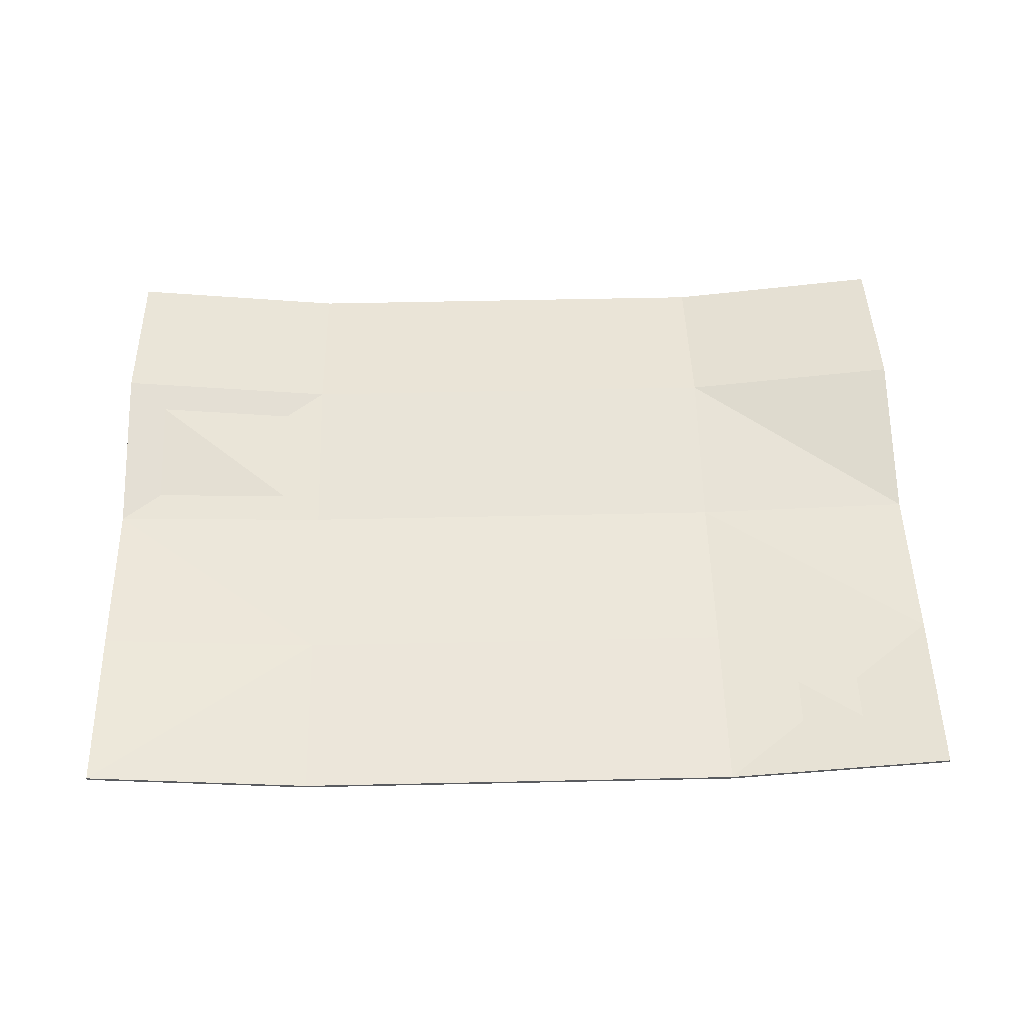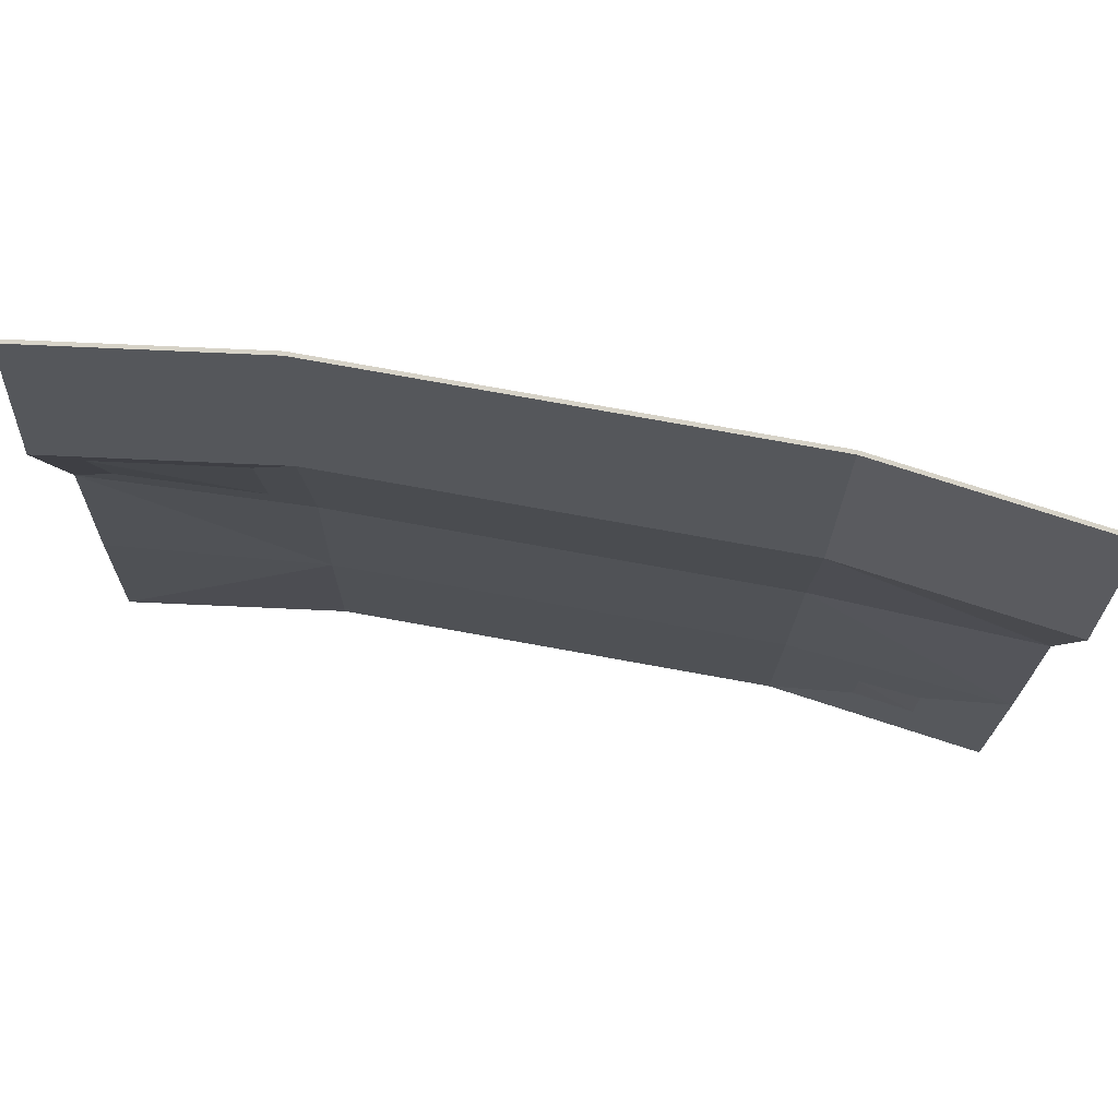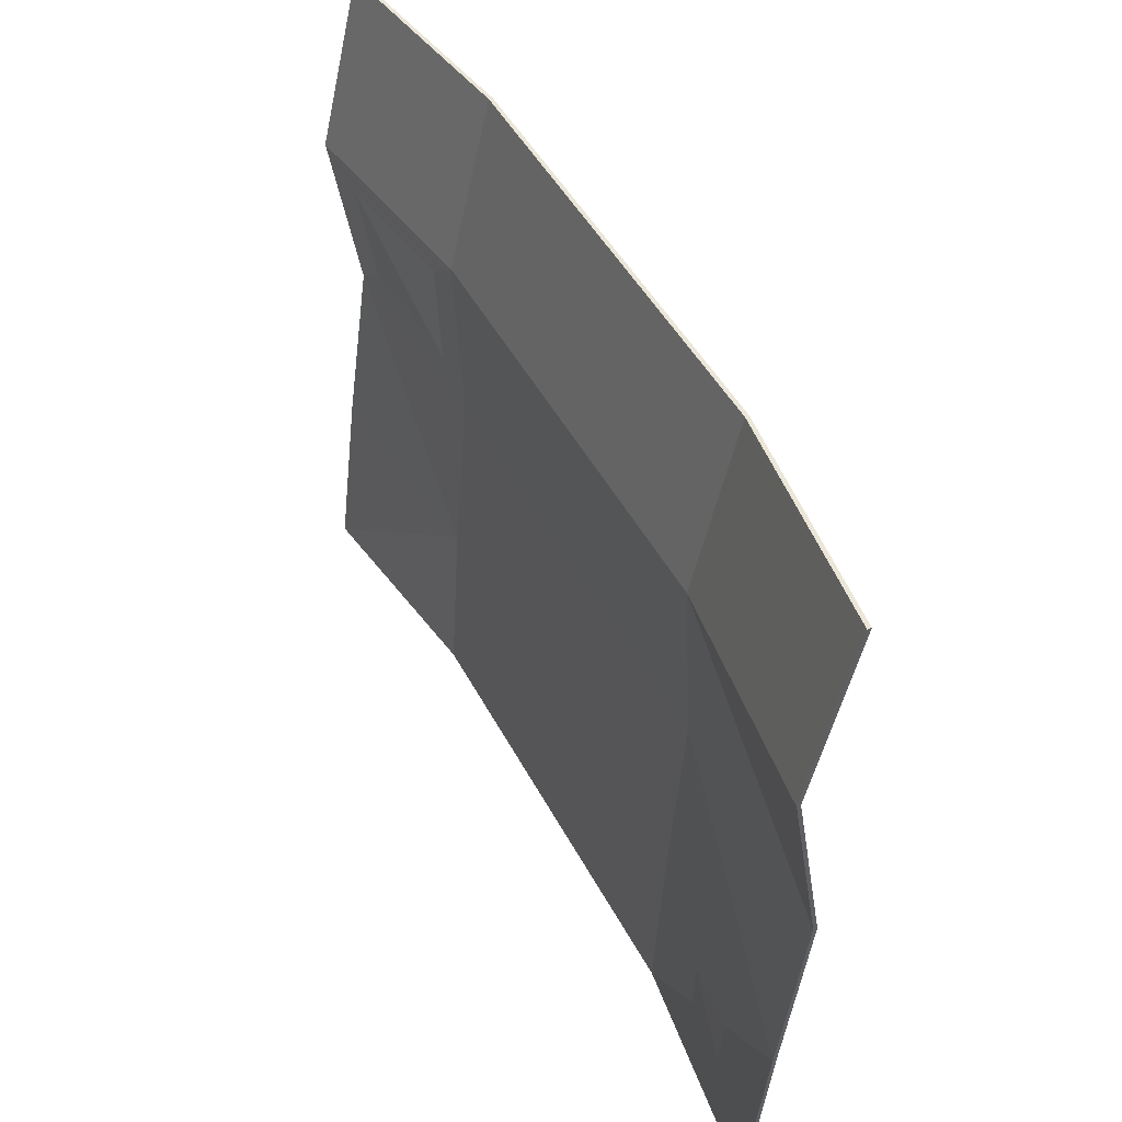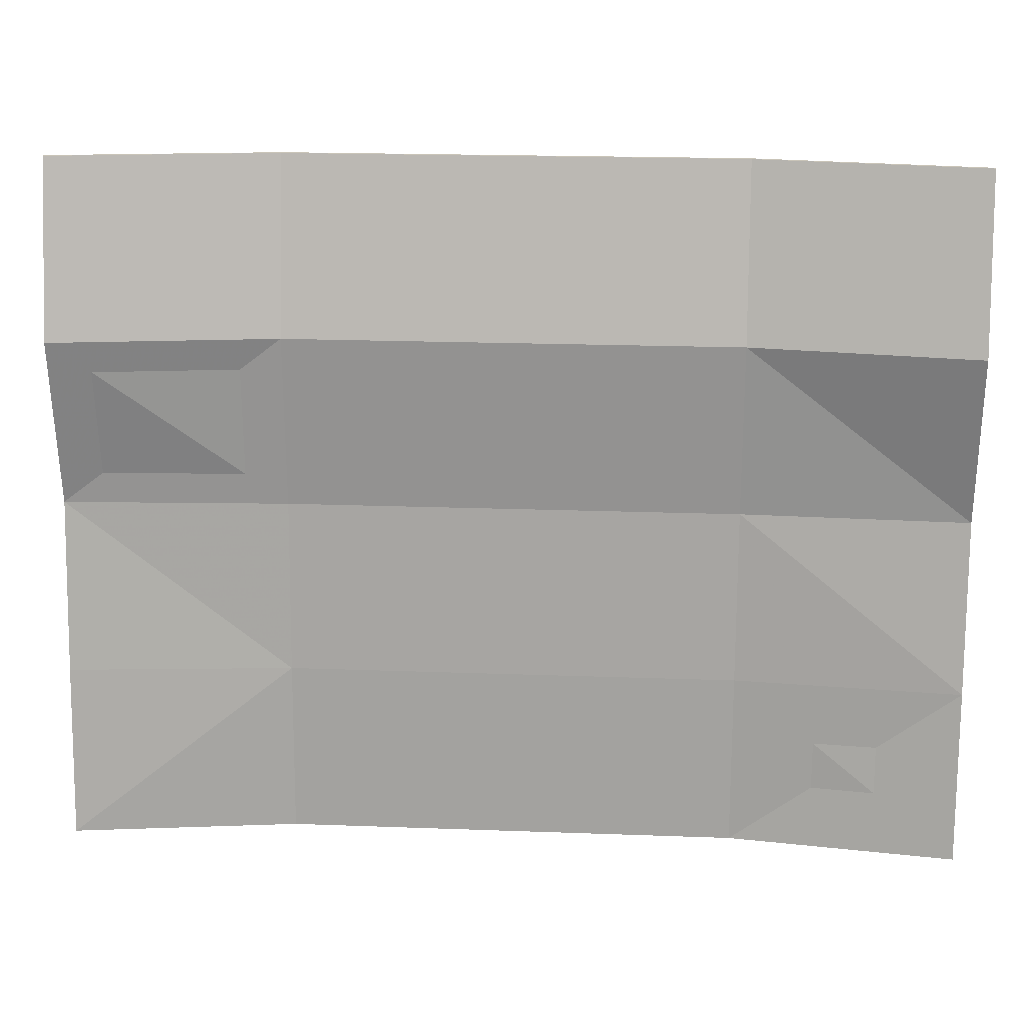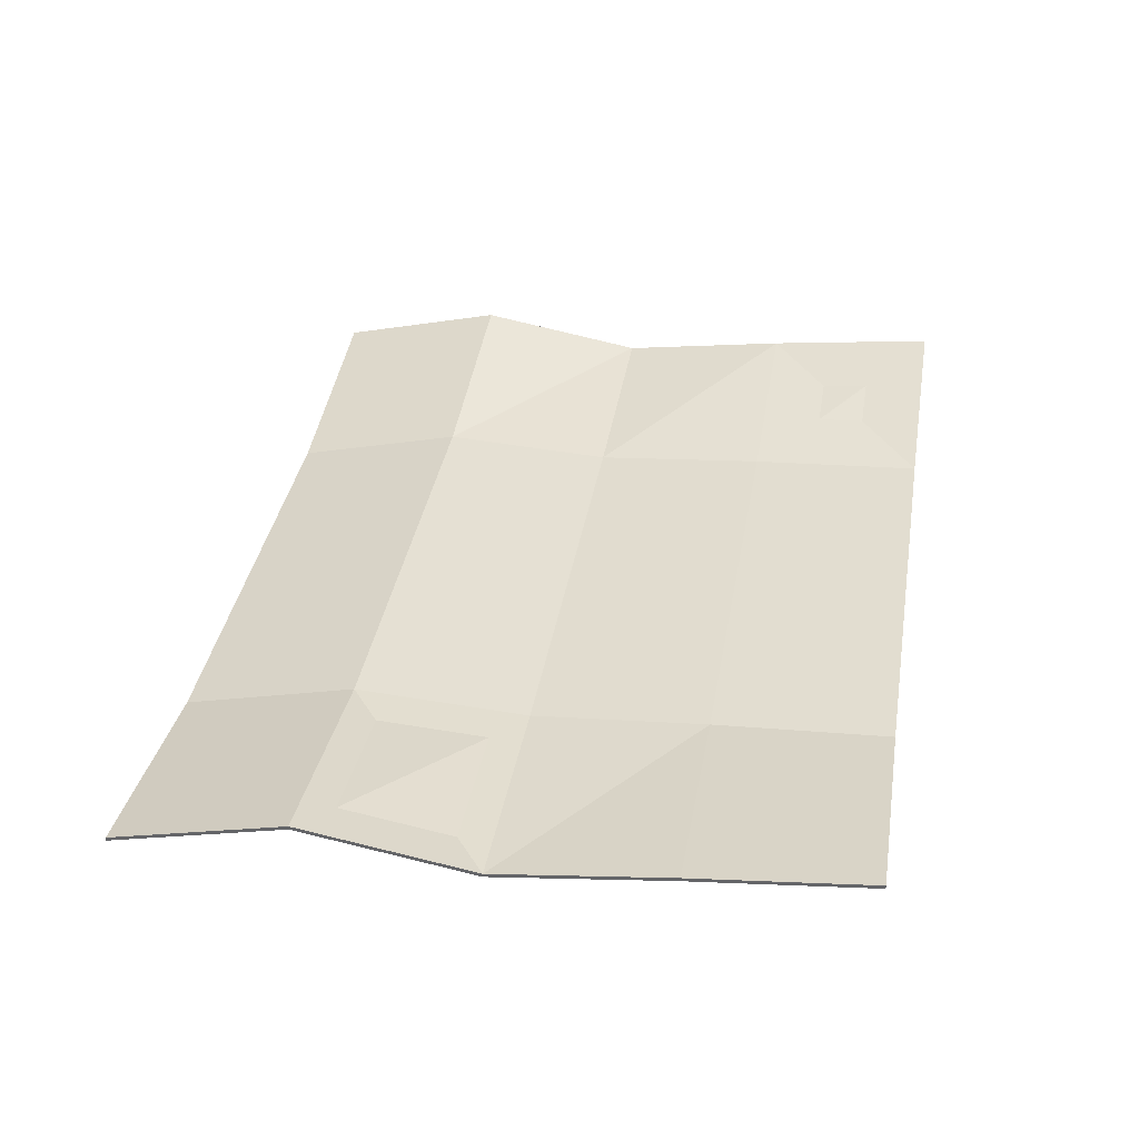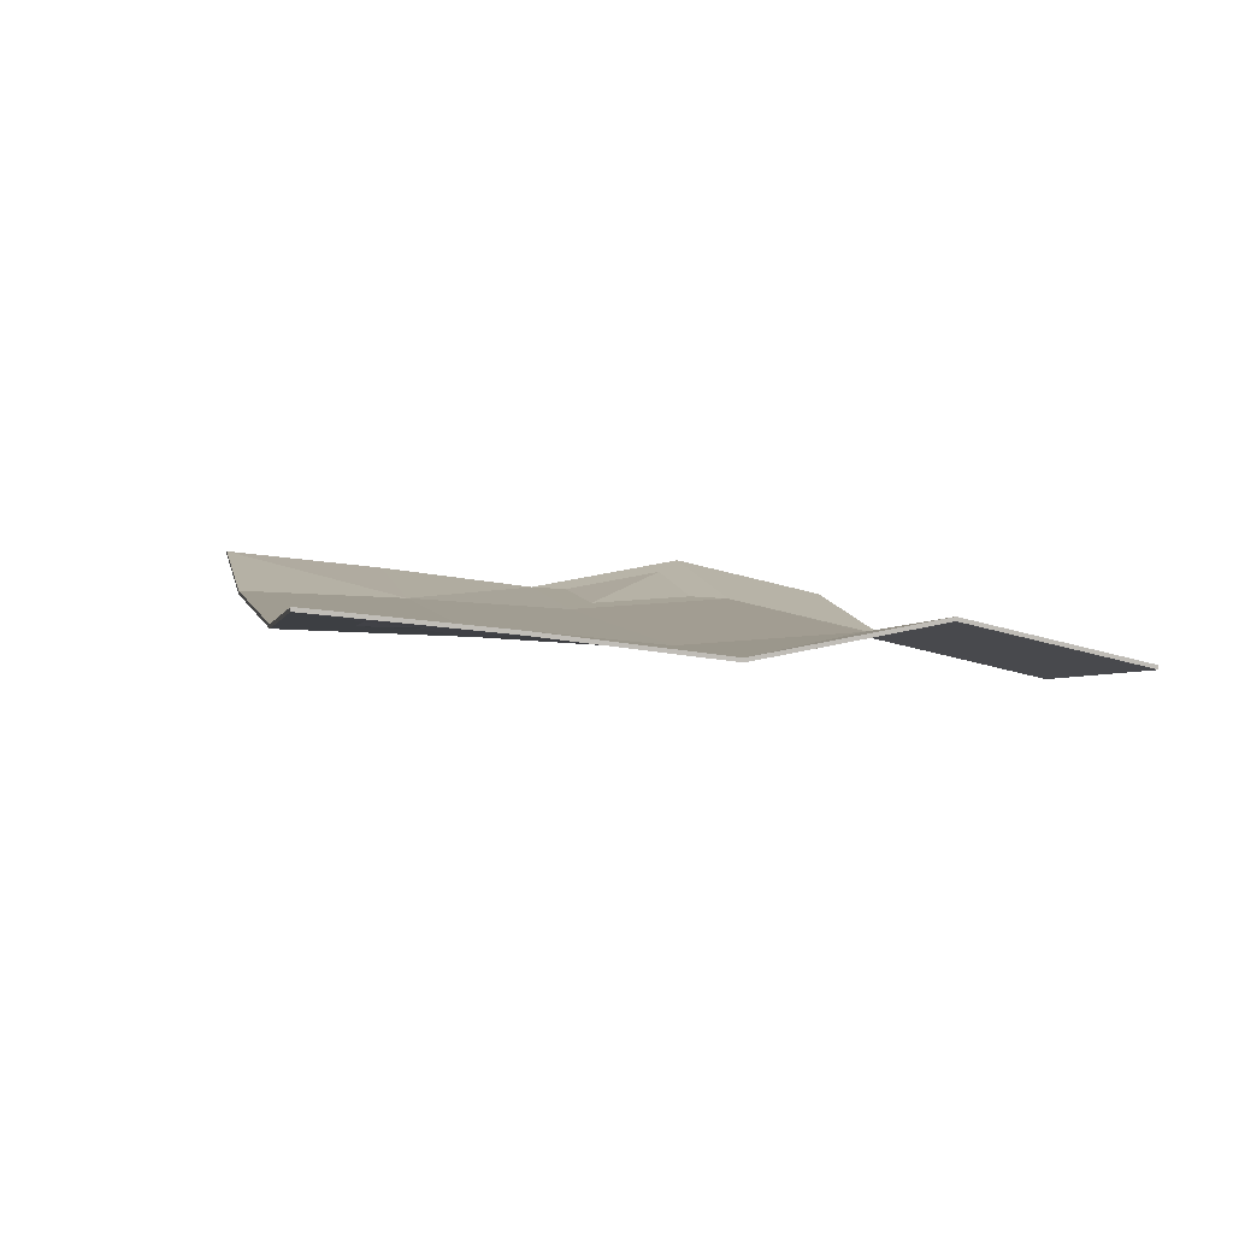
<metadata>
{"format":"obj","ext":"obj","renderer":"f3d","projection":"perspective","resolution":1024,"background":"white","views":[{"elev":57.6,"azim":178.7,"up":"+Y"},{"elev":76.9,"azim":-169.8,"up":"+Z"},{"elev":46.2,"azim":-116.4,"up":"+Z"},{"elev":20.1,"azim":-176.1,"up":"+Z"},{"elev":37.0,"azim":99.7,"up":"+Y"},{"elev":4.3,"azim":-102.6,"up":"+Y"}]}
</metadata>
<code>
v -27.54 42.32 22.33
v 27.54 42.32 22.33
v -27.54 42.55 22.33
v 27.54 42.55 22.33
v -27.54 46.09 -20.09
v 27.54 46.09 -20.09
v -27.54 45.86 -20.09
v 27.54 45.86 -20.09
v 13.77 40.7 22.33
v 13.77 44.24 -20.09
v 13.77 44.01 -20.09
v 13.77 40.47 22.33
v -13.77 40.7 22.33
v -13.77 44.24 -20.09
v -13.77 44.01 -20.09
v -13.77 40.47 22.33
v -13.77 43.62 -9.484
v -27.54 44.84 -9.484
v -27.54 44.61 -9.484
v -13.77 43.39 -9.484
v 13.77 43.39 -9.484
v 27.54 44.61 -9.484
v 27.54 44.84 -9.484
v 13.77 43.62 -9.484
v -13.77 43.28 11.72
v -27.54 45.13 11.72
v -27.54 44.9 11.72
v -13.77 43.05 11.72
v 13.77 43.05 11.72
v 27.54 44.9 11.72
v 27.54 45.13 11.72
v 13.77 43.28 11.72
v 13.77 42.75 1.12
v -13.77 42.75 1.12
v -27.54 43.35 1.12
v -27.54 43.12 1.12
v -13.77 42.52 1.12
v 13.77 42.52 1.12
v 27.54 43.12 1.12
v 27.54 43.35 1.12
f 1 16 13 3
f 3 13 25 26
f 5 14 15 7
f 27 28 16 1
f 2 30 31 4
f 27 1 3 26
f 9 4 31 32
f 11 10 6 8
f 12 29 30 2
f 9 12 2 4
f 25 13 9 32
f 11 15 14 10
f 12 16 28 29
f 9 13 16 12
f 10 14 17 24
f 18 17 14 5
f 7 19 18 5
f 7 15 20 19
f 20 15 11 21
f 22 21 11 8
f 23 22 8 6
f 24 23 6 10
f 33 34 25 32
f 35 26 25 34
f 27 26 35 36
f 28 27 36 37
f 29 28 37 38
f 30 29 38 39
f 40 31 30 39
f 40 33 32 31
f 24 17 34 33
f 18 35 34 17
f 36 35 18 19
f 37 36 19 20
f 38 37 20 21
f 39 38 21 22
f 23 40 39 22
f 24 33 40 23

</code>
